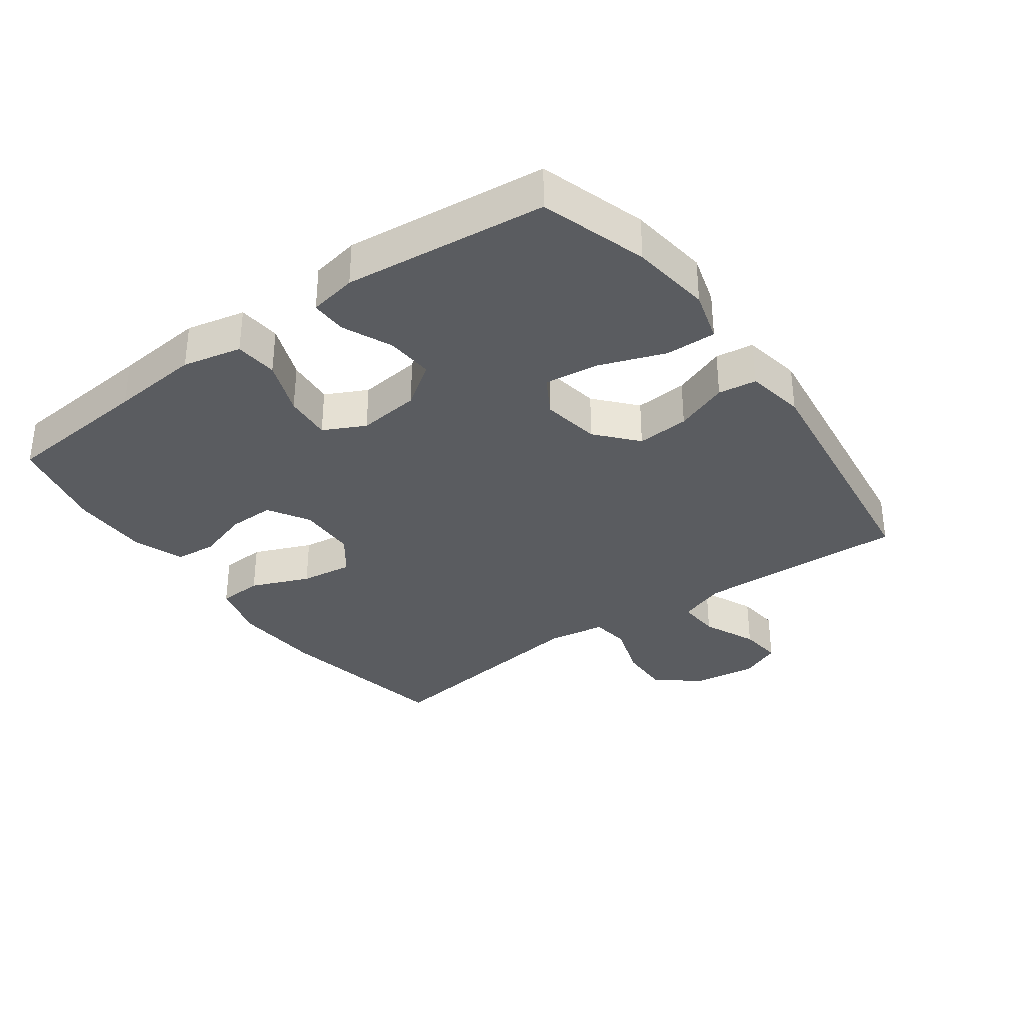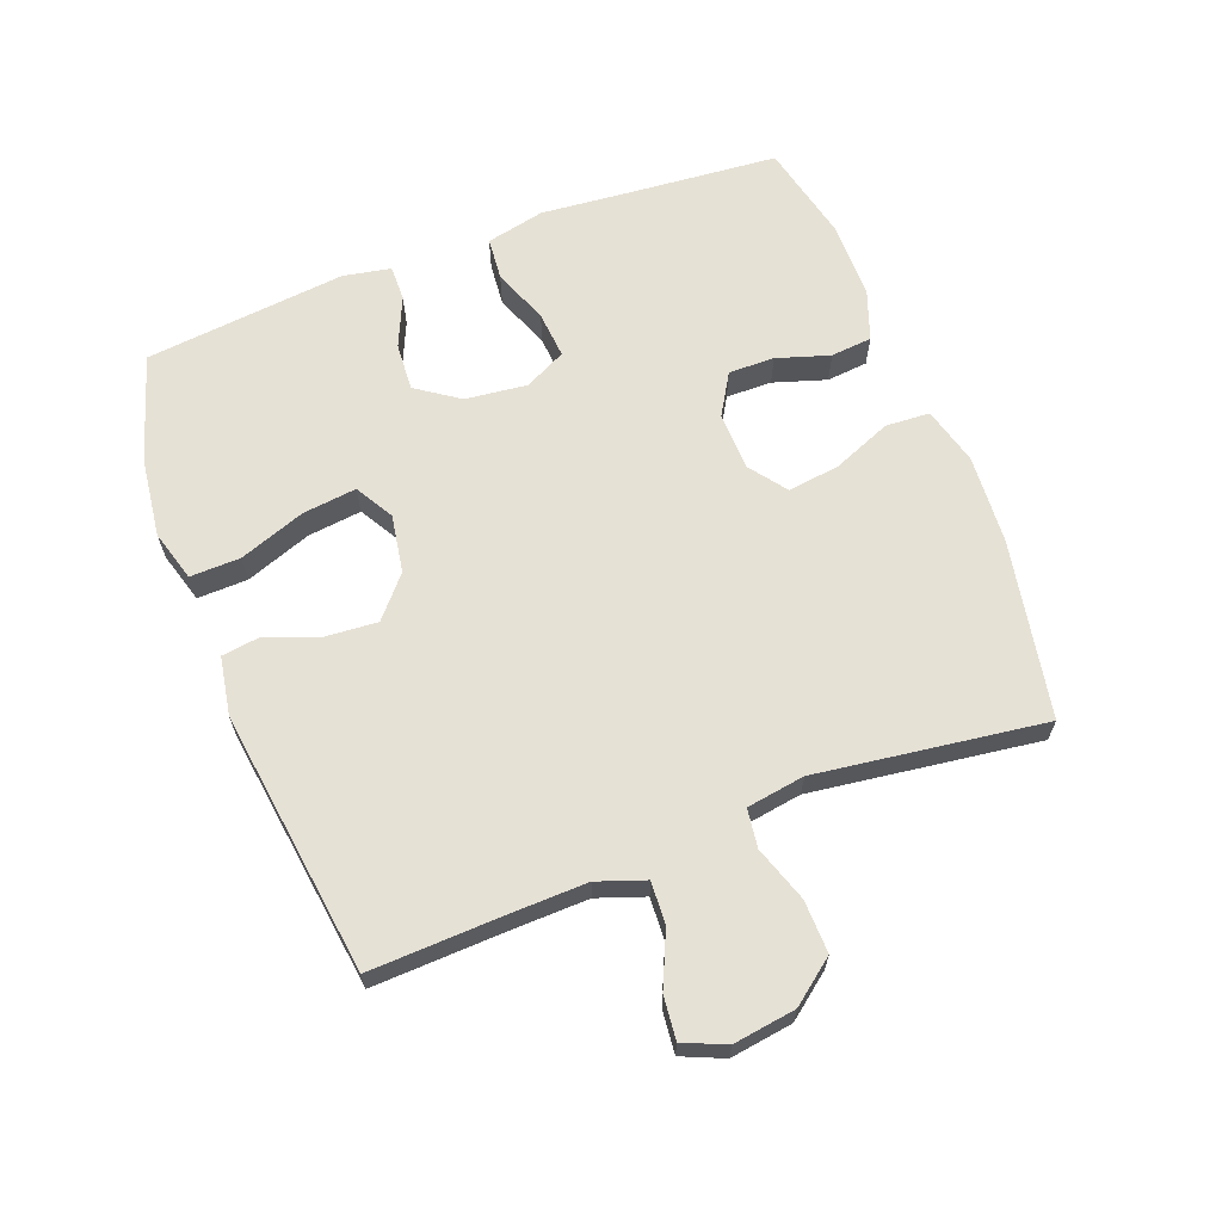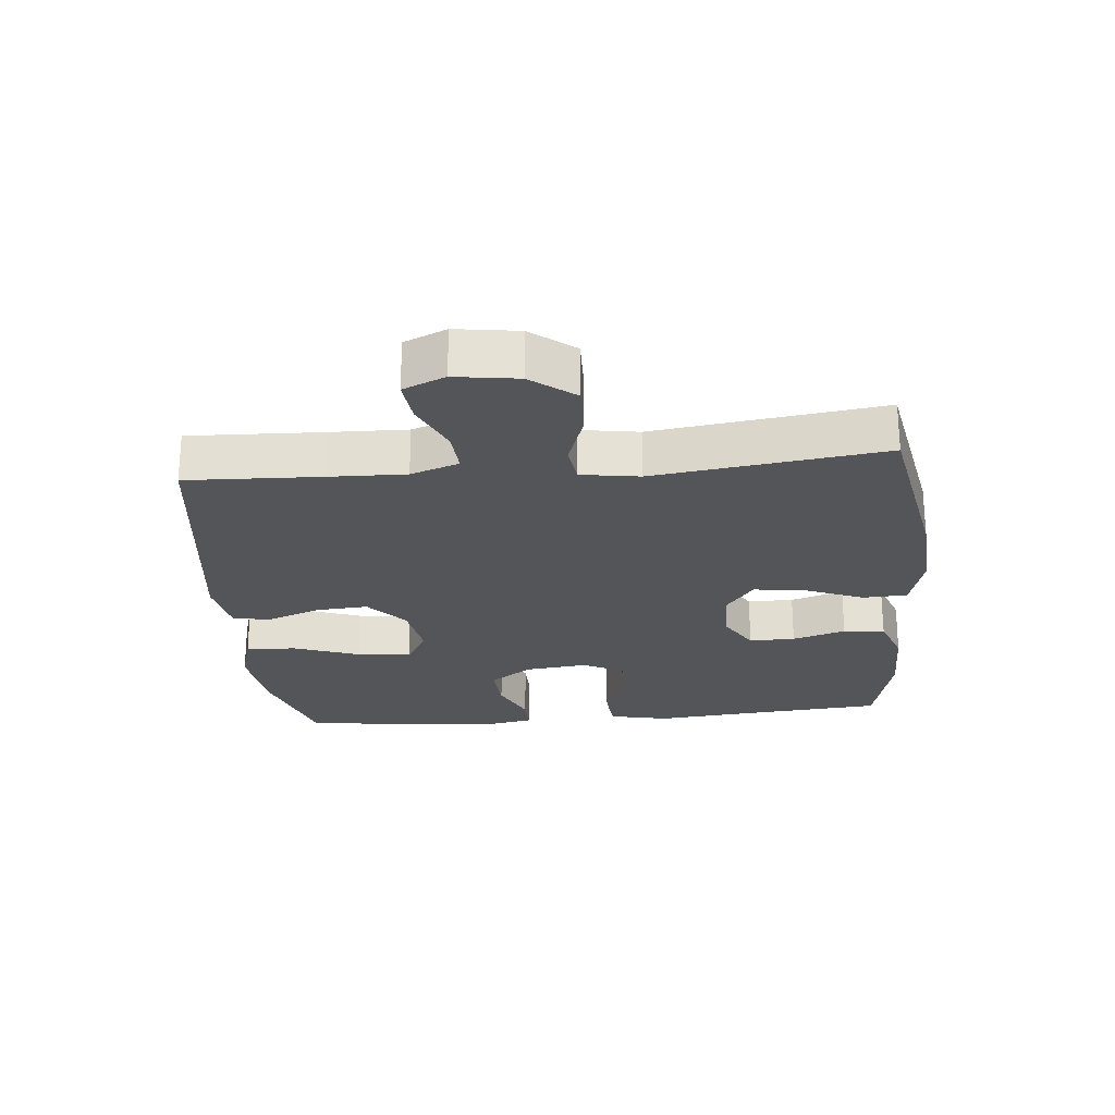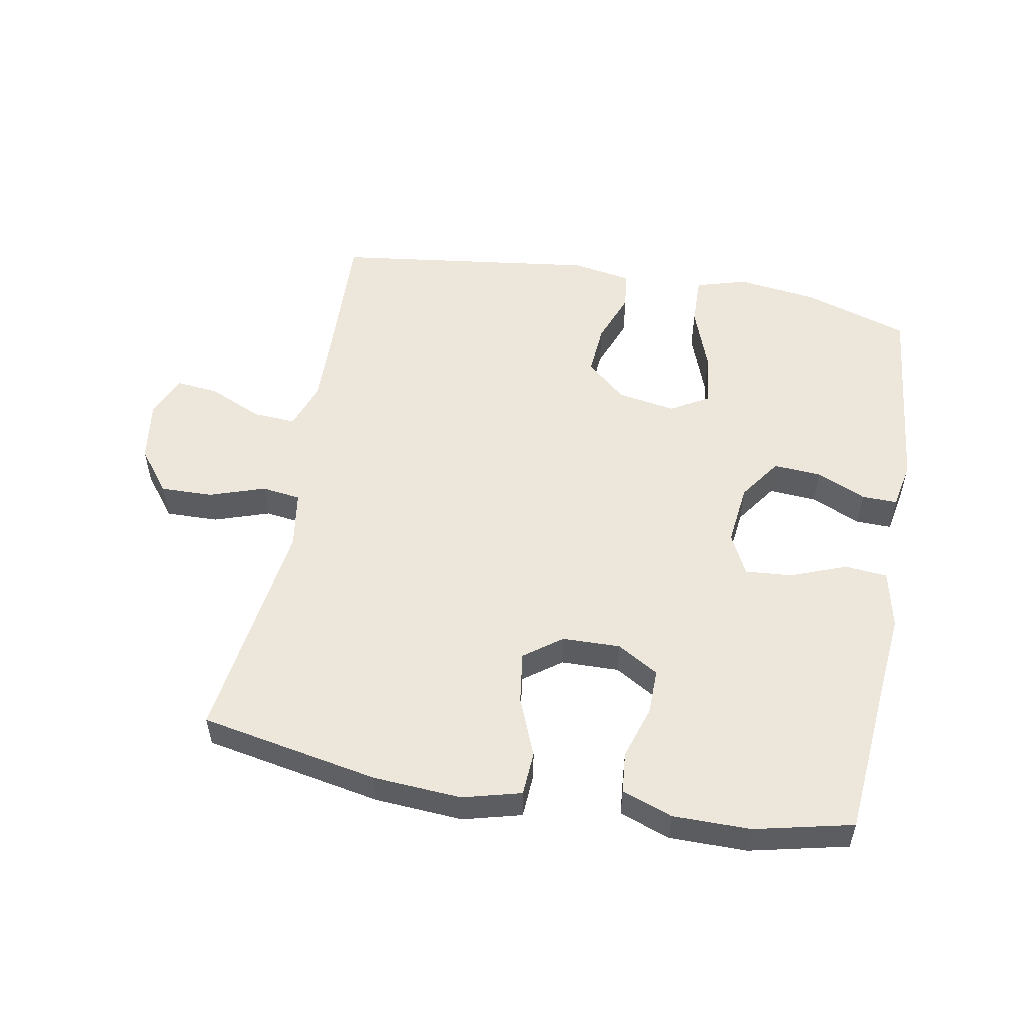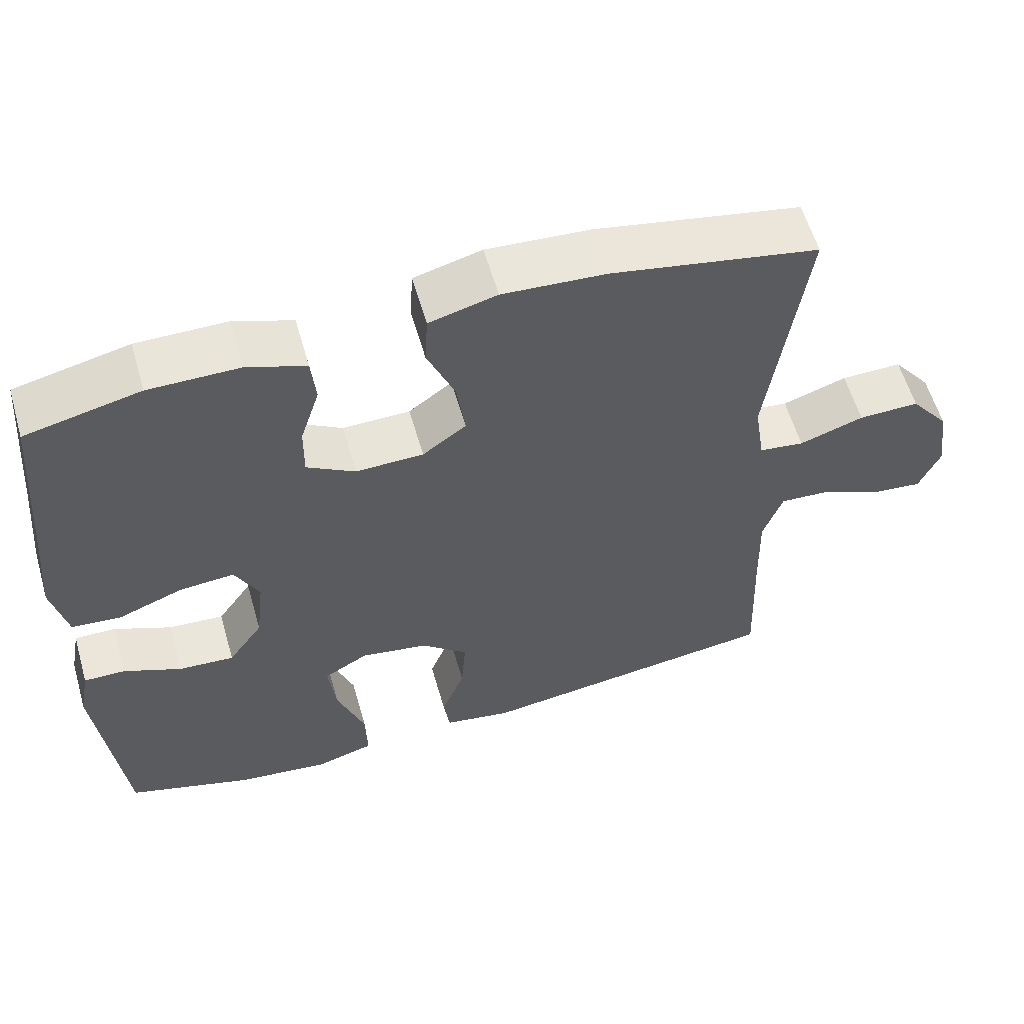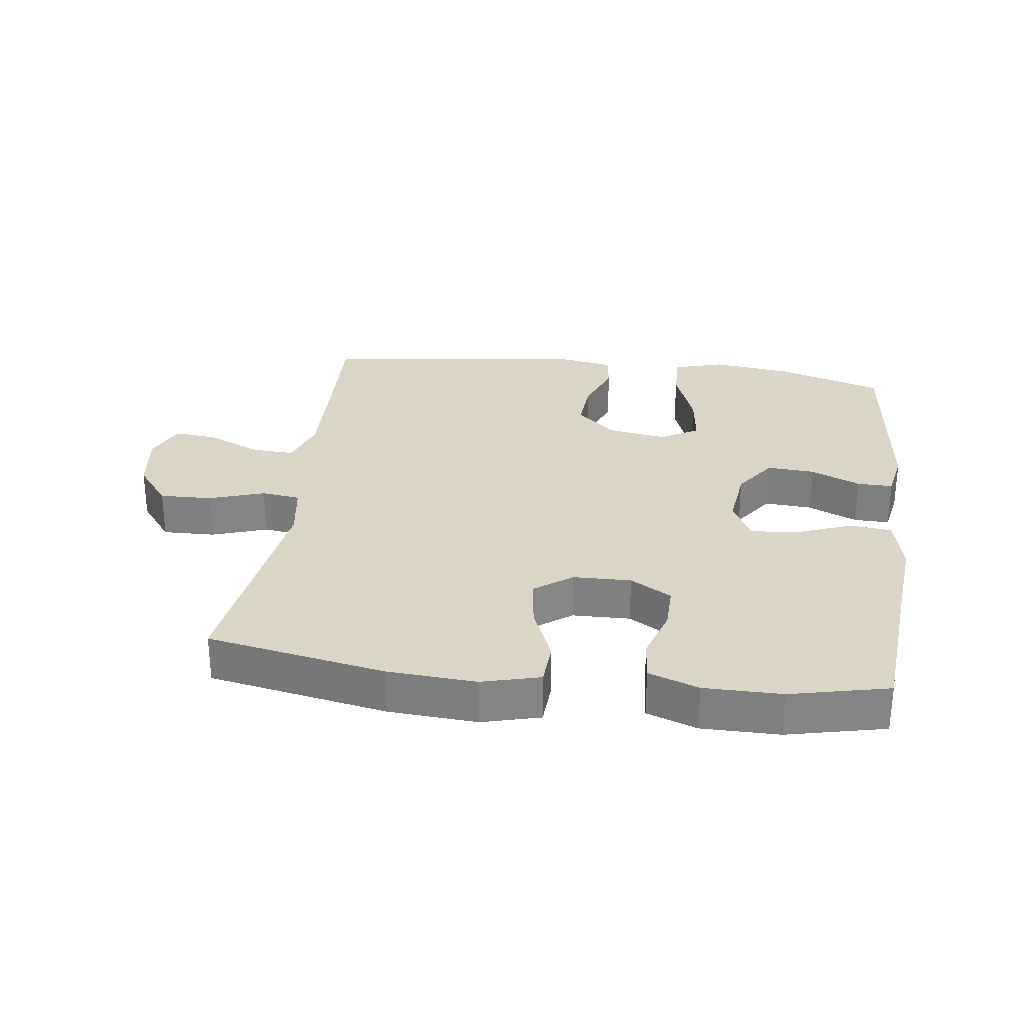
<metadata>
{"format":"obj","ext":"obj","renderer":"f3d","projection":"perspective","resolution":1024,"background":"white","views":[{"elev":-33.9,"azim":125.9,"up":"+Y"},{"elev":64.8,"azim":-110.9,"up":"+Y"},{"elev":-24.3,"azim":-84.7,"up":"+Y"},{"elev":53.4,"azim":10.4,"up":"+Y"},{"elev":58.6,"azim":163.9,"up":"+Z"},{"elev":29.0,"azim":7.5,"up":"+Y"}]}
</metadata>
<code>
v 0.5 0.07 -0.5
v 0.336 0.07 -0.552
v 0.212 0.07 -0.568
v 0.133 0.07 -0.545
v 0.135 0.07 -0.467
v 0.172 0.07 -0.365
v 0.182 0.07 -0.281
v 0.123 0.07 -0.247
v 0.033 0.07 -0.262
v -0.029 0.07 -0.316
v -0.023 0.07 -0.397
v 0.008 0.07 -0.479
v 0 0.07 -0.538
v -0.091 0.07 -0.554
v -0.5 0.07 -0.5
v -0.492 0.07 -0.293
v -0.489 0.07 -0.175
v -0.515 0.07 -0.101
v -0.581 0.07 -0.105
v -0.664 0.07 -0.142
v -0.731 0.07 -0.149
v -0.759 0.07 -0.084
v -0.745 0.07 0.013
v -0.693 0.07 0.08
v -0.612 0.07 0.078
v -0.526 0.07 0.049
v -0.466 0.07 0.057
v -0.452 0.07 0.147
v -0.5 0.07 0.5
v -0.224 0.07 0.552
v -0.087 0.07 0.561
v 0.003 0.07 0.537
v 0.007 0.07 0.468
v -0.03 0.07 0.378
v -0.041 0.07 0.297
v 0.017 0.07 0.254
v 0.107 0.07 0.252
v 0.171 0.07 0.29
v 0.17 0.07 0.361
v 0.144 0.07 0.443
v 0.15 0.07 0.507
v 0.228 0.07 0.535
v 0.348 0.07 0.535
v 0.5 0.07 0.5
v 0.52 0.07 0.268
v 0.533 0.07 0.13
v 0.513 0.07 0.039
v 0.447 0.07 0.033
v 0.361 0.07 0.066
v 0.288 0.07 0.072
v 0.256 0.07 0.008
v 0.267 0.07 -0.088
v 0.313 0.07 -0.154
v 0.387 0.07 -0.149
v 0.464 0.07 -0.115
v 0.519 0.07 -0.114
v 0.533 0.07 -0.188
v 0.5 0 -0.5
v 0.336 0 -0.552
v 0.212 0 -0.568
v 0.133 0 -0.545
v 0.135 0 -0.467
v 0.172 0 -0.365
v 0.182 0 -0.281
v 0.123 0 -0.247
v 0.033 0 -0.262
v -0.029 0 -0.316
v -0.023 0 -0.397
v 0.008 0 -0.479
v 0 0 -0.538
v -0.091 0 -0.554
v -0.5 0 -0.5
v -0.492 0 -0.293
v -0.489 0 -0.175
v -0.515 0 -0.101
v -0.581 0 -0.105
v -0.664 0 -0.142
v -0.731 0 -0.149
v -0.759 0 -0.084
v -0.745 0 0.013
v -0.693 0 0.08
v -0.612 0 0.078
v -0.526 0 0.049
v -0.466 0 0.057
v -0.452 0 0.147
v -0.5 0 0.5
v -0.224 0 0.552
v -0.087 0 0.561
v 0.003 0 0.537
v 0.007 0 0.468
v -0.03 0 0.378
v -0.041 0 0.297
v 0.017 0 0.254
v 0.107 0 0.252
v 0.171 0 0.29
v 0.17 0 0.361
v 0.144 0 0.443
v 0.15 0 0.507
v 0.228 0 0.535
v 0.348 0 0.535
v 0.5 0 0.5
v 0.52 0 0.268
v 0.533 0 0.13
v 0.513 0 0.039
v 0.447 0 0.033
v 0.361 0 0.066
v 0.288 0 0.072
v 0.256 0 0.008
v 0.267 0 -0.088
v 0.313 0 -0.154
v 0.387 0 -0.149
v 0.464 0 -0.115
v 0.519 0 -0.114
v 0.533 0 -0.188
f 4 5 6
f 3 4 6
f 2 3 6
f 1 2 6
f 57 1 6
f 56 57 6
f 55 56 6
f 54 55 6
f 53 54 6 7
f 52 53 7 8
f 51 52 8 9
f 50 51 9 10
f 47 48 49
f 46 47 49
f 45 46 49
f 45 49 50
f 44 45 50
f 43 44 50
f 42 43 50
f 41 42 50
f 40 41 50
f 39 40 50
f 38 39 50
f 37 38 50 10
f 32 33 34
f 31 32 34
f 30 31 34
f 29 30 34
f 28 29 34
f 27 28 34 35
f 24 25 26
f 23 24 26
f 22 23 26
f 21 22 26
f 20 21 26
f 19 20 26
f 18 19 26 27
f 27 35 36
f 18 27 36
f 17 18 36
f 14 15 16
f 13 14 16
f 12 13 16
f 11 12 16
f 10 11 16 17
f 10 17 36 37
f 63 62 61
f 63 61 60
f 63 60 59
f 63 59 58
f 63 58 114
f 63 114 113
f 63 113 112
f 63 112 111
f 64 63 111 110
f 65 64 110 109
f 66 65 109 108
f 67 66 108 107
f 106 105 104
f 106 104 103
f 106 103 102
f 107 106 102
f 107 102 101
f 107 101 100
f 107 100 99
f 107 99 98
f 107 98 97
f 107 97 96
f 107 96 95
f 67 107 95 94
f 91 90 89
f 91 89 88
f 91 88 87
f 91 87 86
f 91 86 85
f 92 91 85 84
f 83 82 81
f 83 81 80
f 83 80 79
f 83 79 78
f 83 78 77
f 83 77 76
f 84 83 76 75
f 93 92 84
f 93 84 75
f 93 75 74
f 73 72 71
f 73 71 70
f 73 70 69
f 73 69 68
f 74 73 68 67
f 94 93 74 67
f 1 58 59 2
f 2 59 60 3
f 3 60 61 4
f 4 61 62 5
f 5 62 63 6
f 6 63 64 7
f 7 64 65 8
f 8 65 66 9
f 9 66 67 10
f 10 67 68 11
f 11 68 69 12
f 12 69 70 13
f 13 70 71 14
f 14 71 72 15
f 15 72 73 16
f 16 73 74 17
f 17 74 75 18
f 18 75 76 19
f 19 76 77 20
f 20 77 78 21
f 21 78 79 22
f 22 79 80 23
f 23 80 81 24
f 24 81 82 25
f 25 82 83 26
f 26 83 84 27
f 27 84 85 28
f 28 85 86 29
f 29 86 87 30
f 30 87 88 31
f 31 88 89 32
f 32 89 90 33
f 33 90 91 34
f 34 91 92 35
f 35 92 93 36
f 36 93 94 37
f 37 94 95 38
f 38 95 96 39
f 39 96 97 40
f 40 97 98 41
f 41 98 99 42
f 42 99 100 43
f 43 100 101 44
f 44 101 102 45
f 45 102 103 46
f 46 103 104 47
f 47 104 105 48
f 48 105 106 49
f 49 106 107 50
f 50 107 108 51
f 51 108 109 52
f 52 109 110 53
f 53 110 111 54
f 54 111 112 55
f 55 112 113 56
f 56 113 114 57
f 57 114 58 1

</code>
